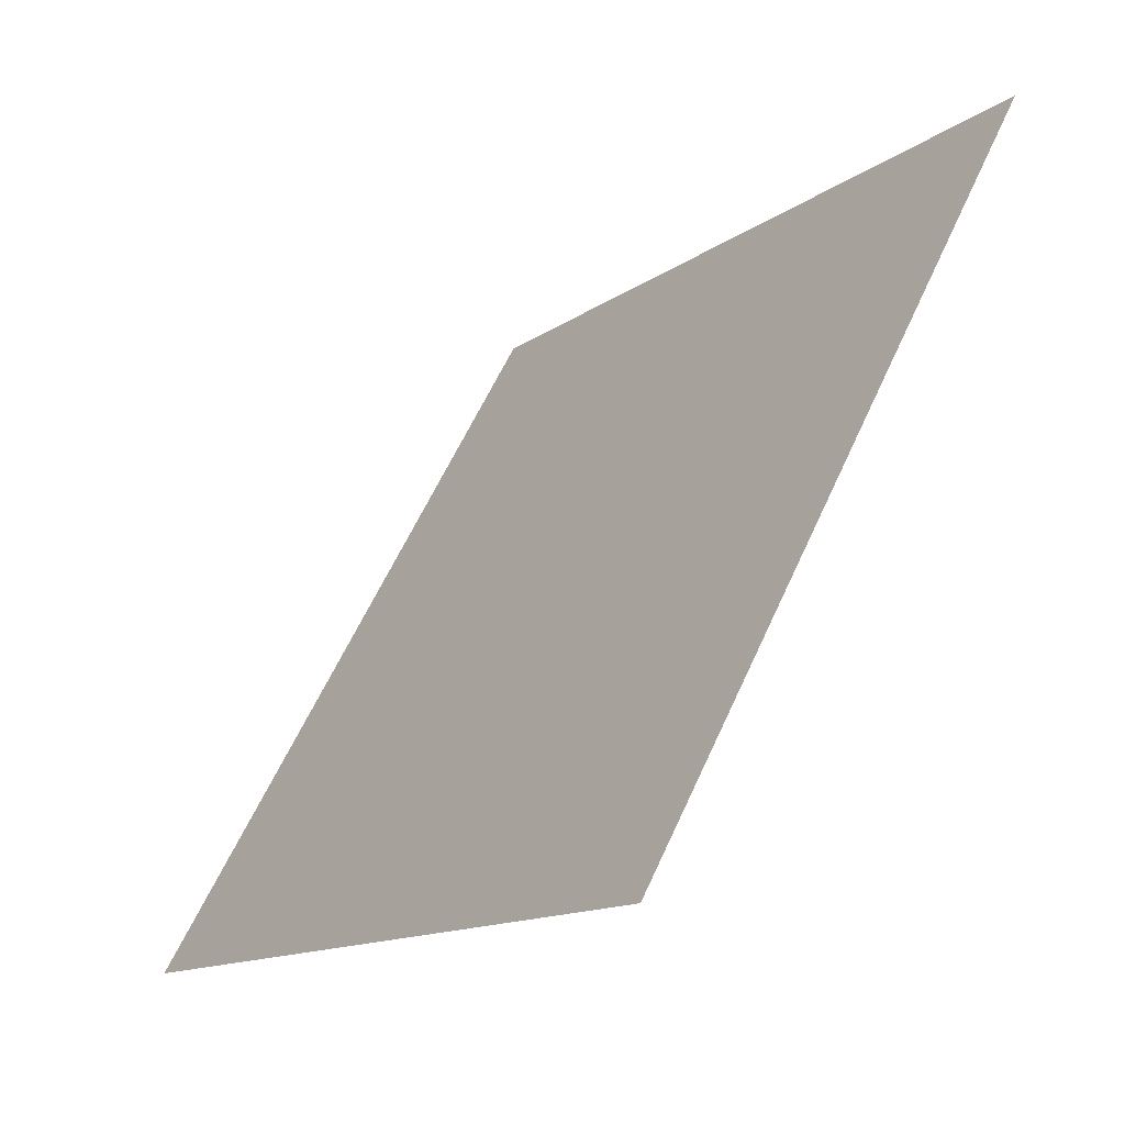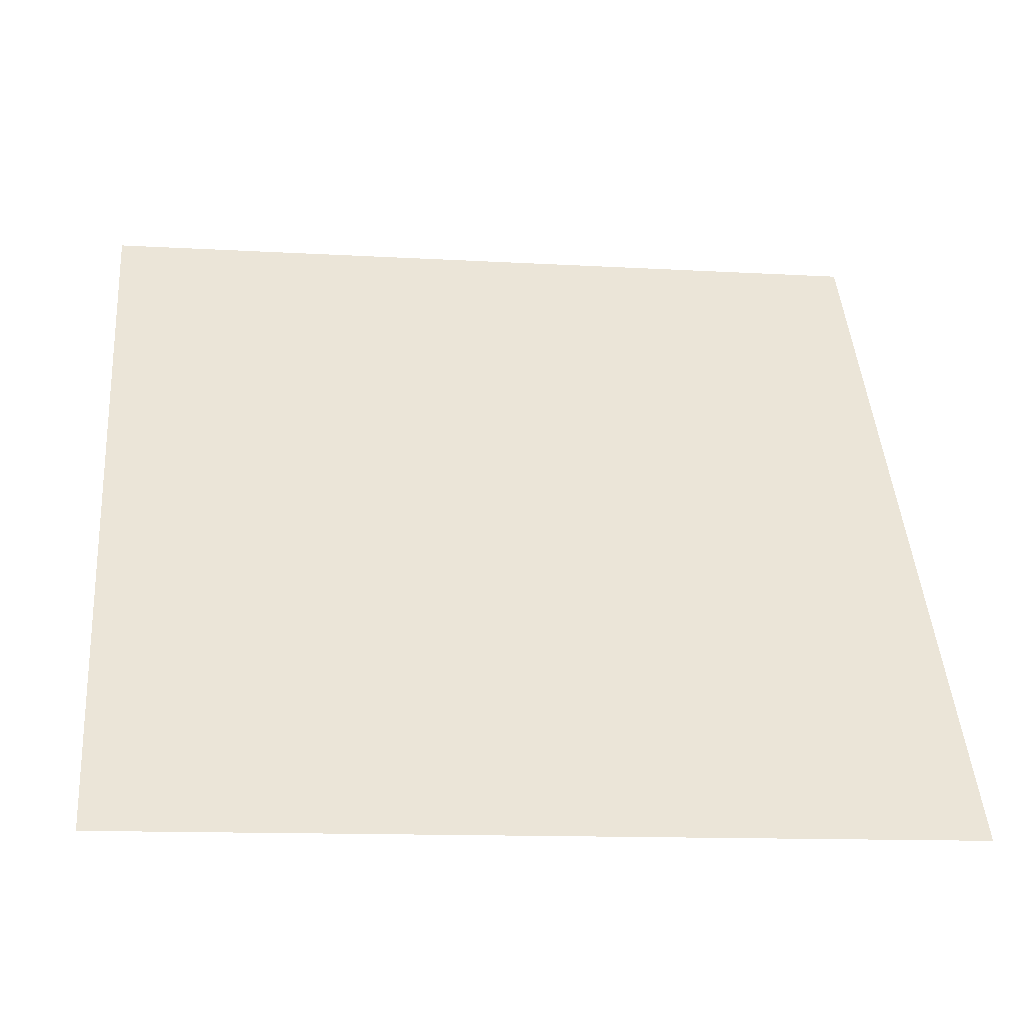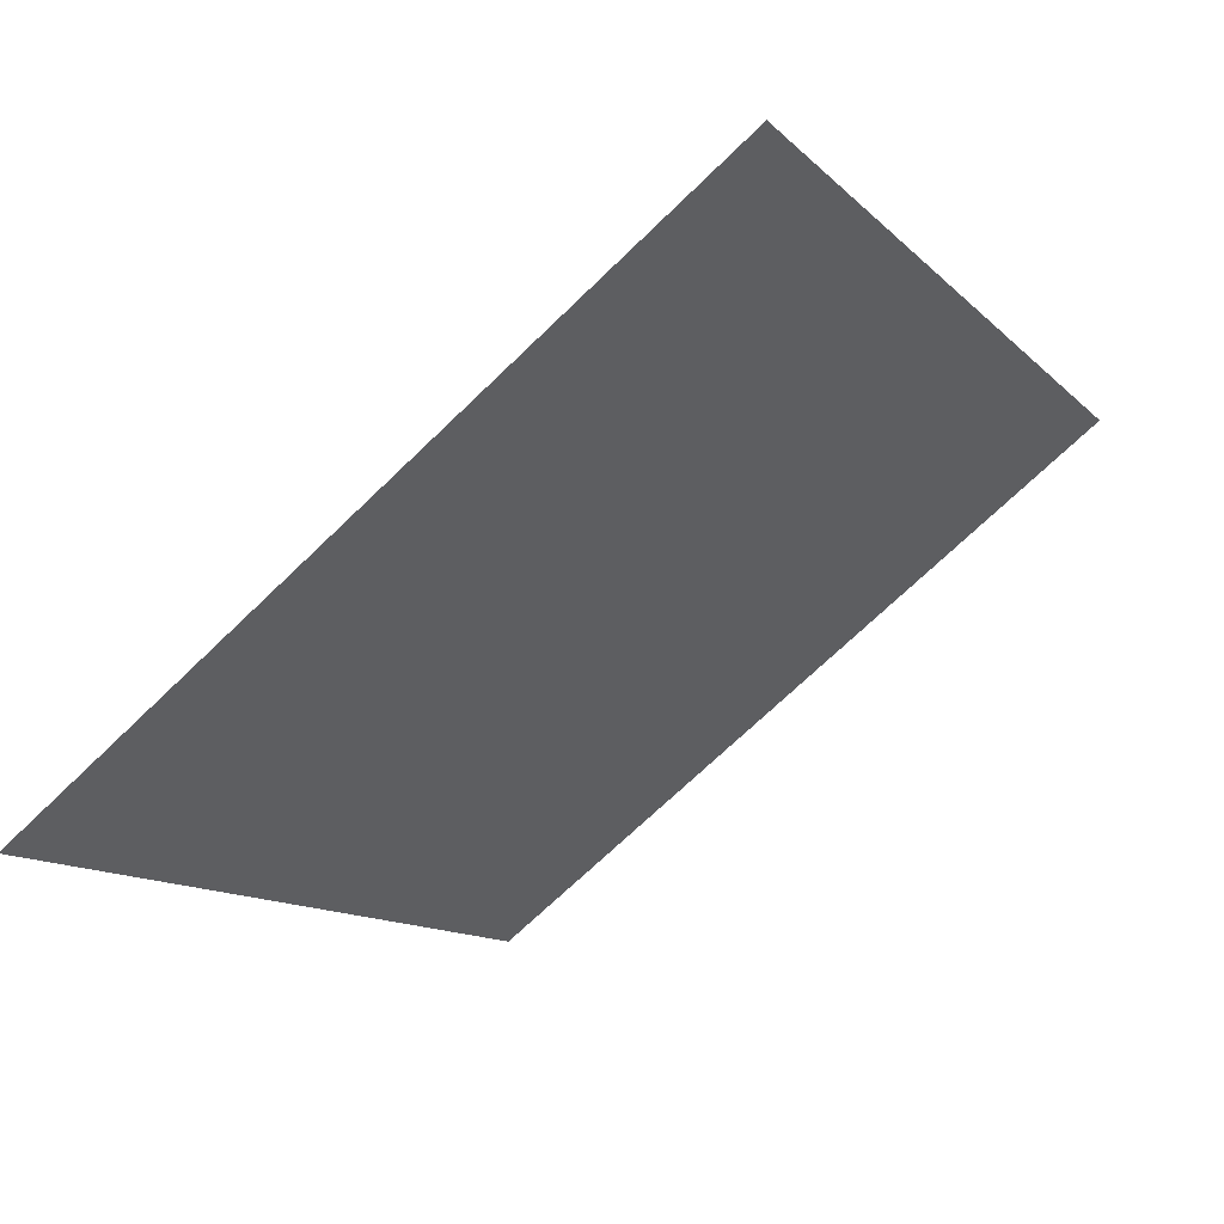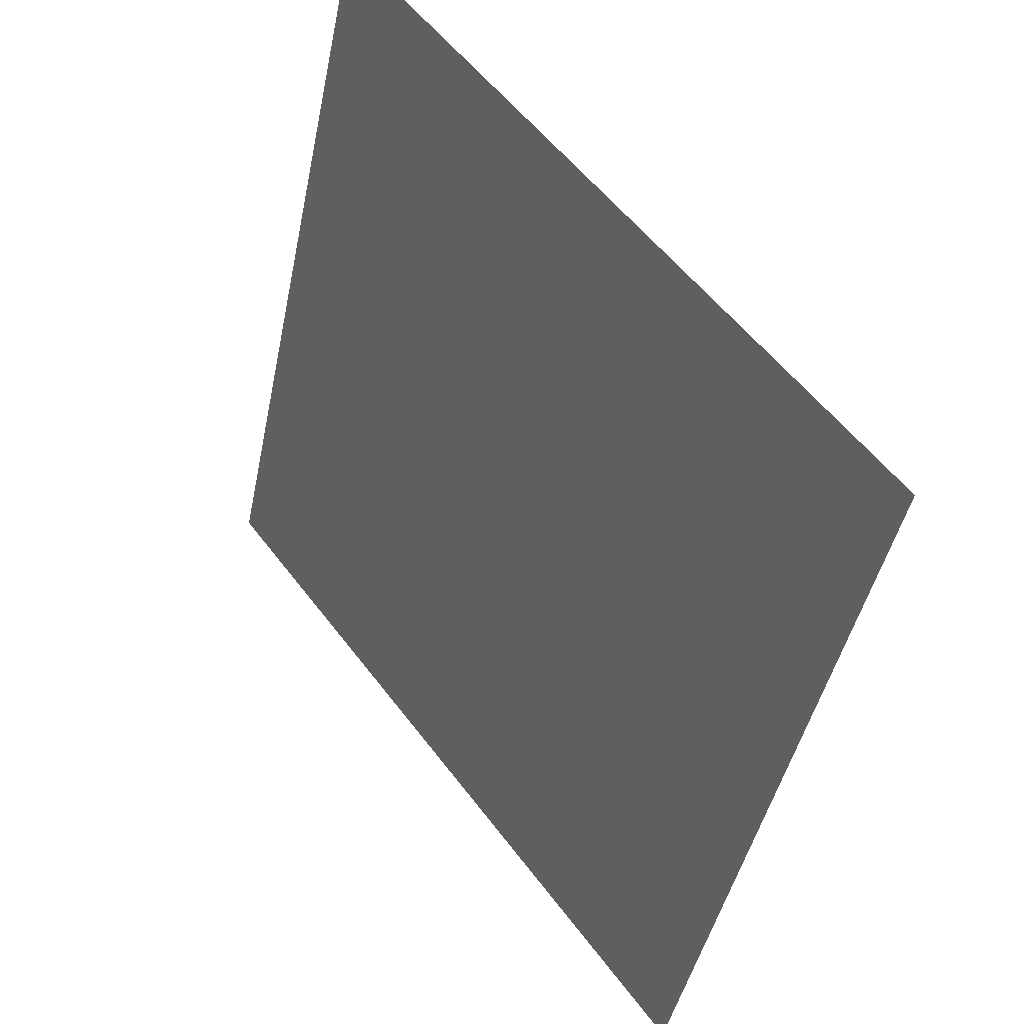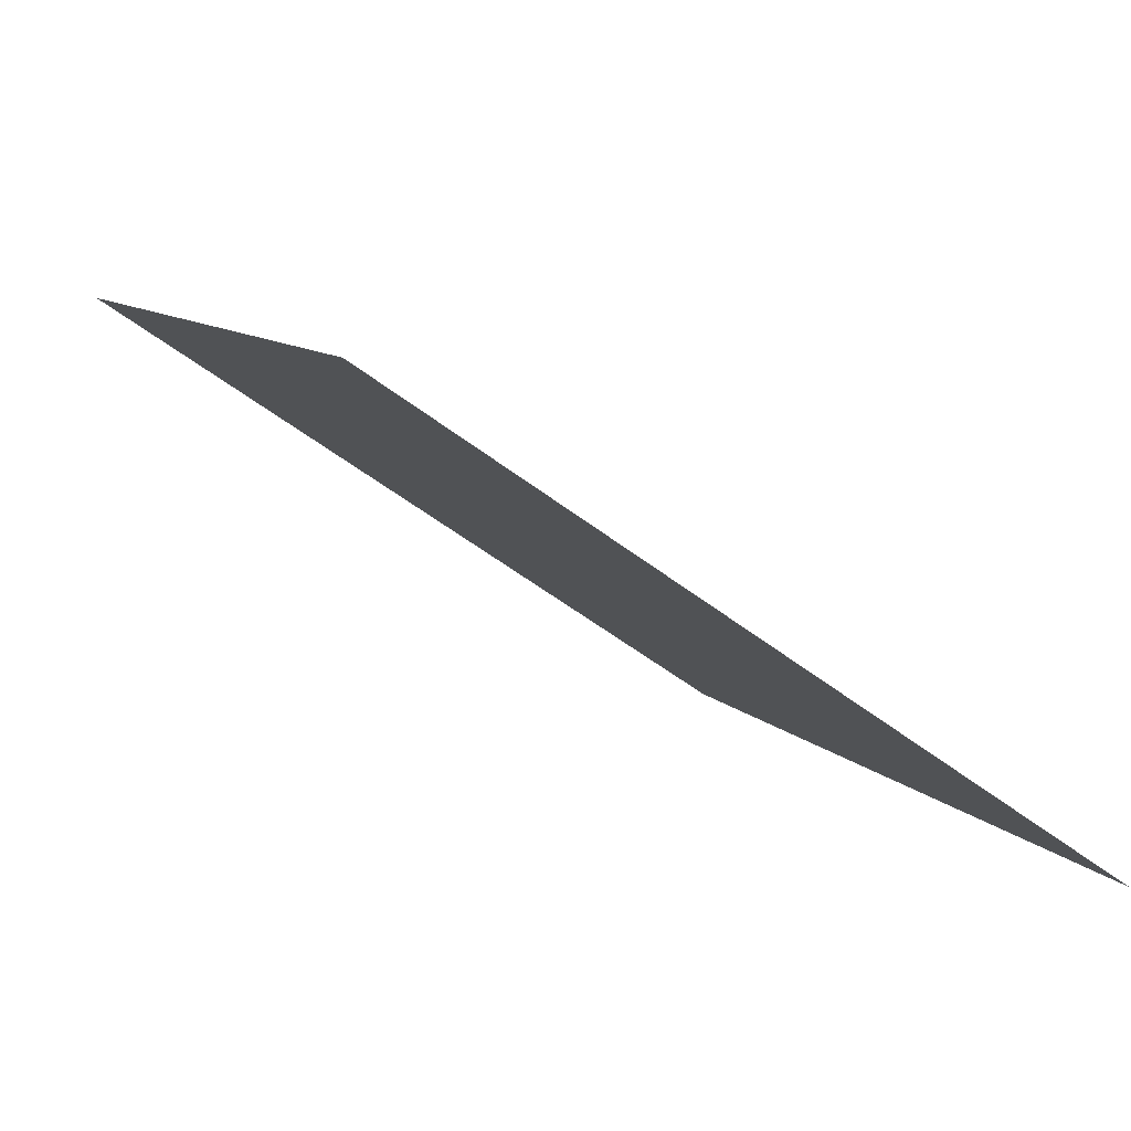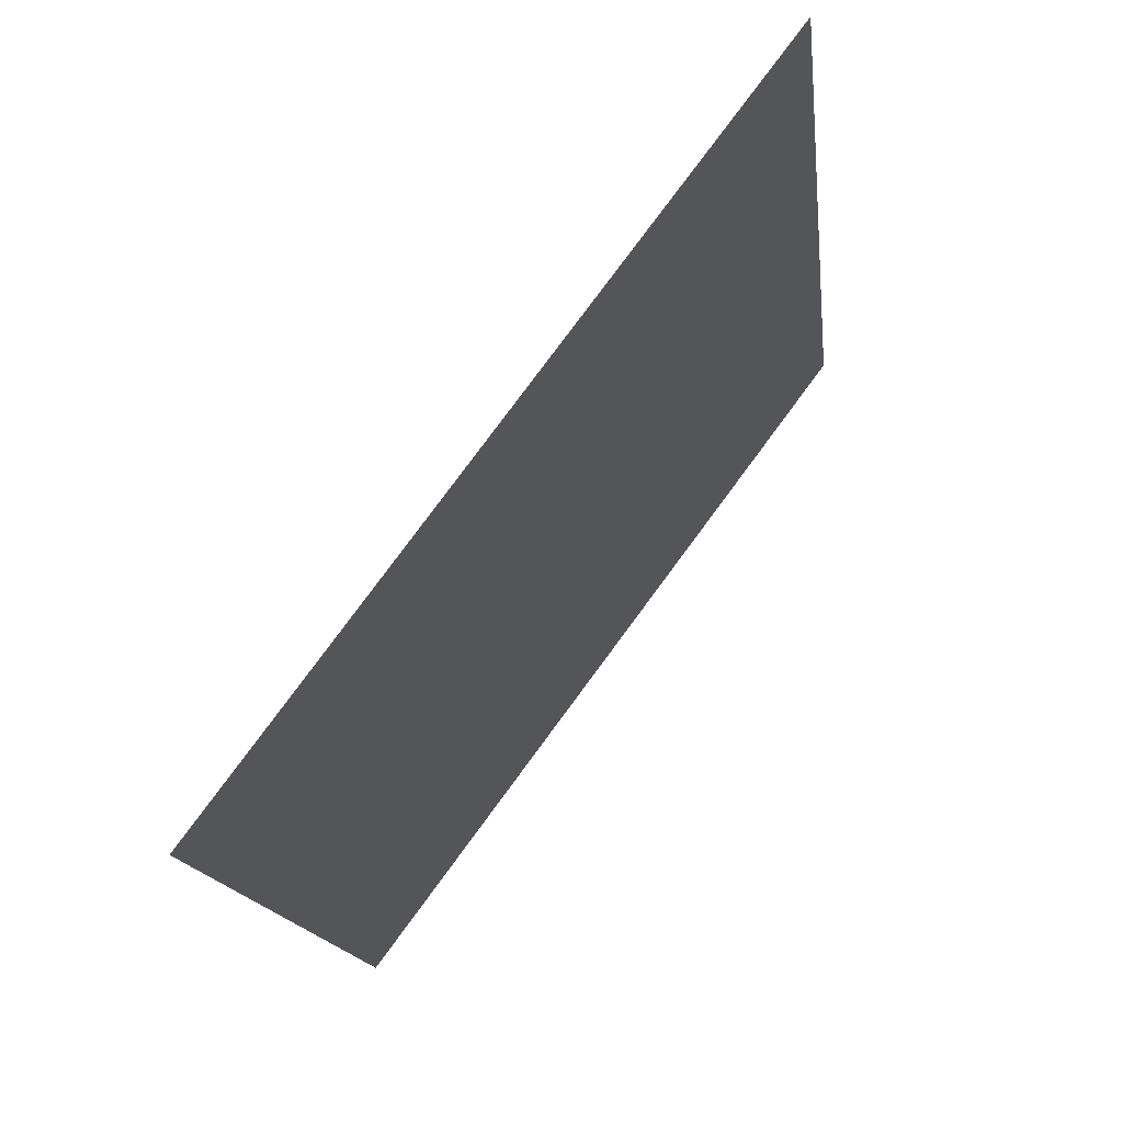
<metadata>
{"format":"obj","ext":"obj","renderer":"f3d","projection":"perspective","resolution":1024,"background":"white","views":[{"elev":59.2,"azim":112.8,"up":"+Z"},{"elev":-8.9,"azim":-8.9,"up":"+Z"},{"elev":-11.1,"azim":-62.6,"up":"+Y"},{"elev":-44.1,"azim":-102.9,"up":"+Z"},{"elev":-50.8,"azim":-41.5,"up":"+Z"},{"elev":-15.7,"azim":95.2,"up":"+Z"}]}
</metadata>
<code>
v -0.1887 0.8376 0.5719
v -0.1952 0.8378 0.572
v -0.1951 0.8417 0.5773
v -0.1885 0.8416 0.5772
f 4 3 2 1

</code>
